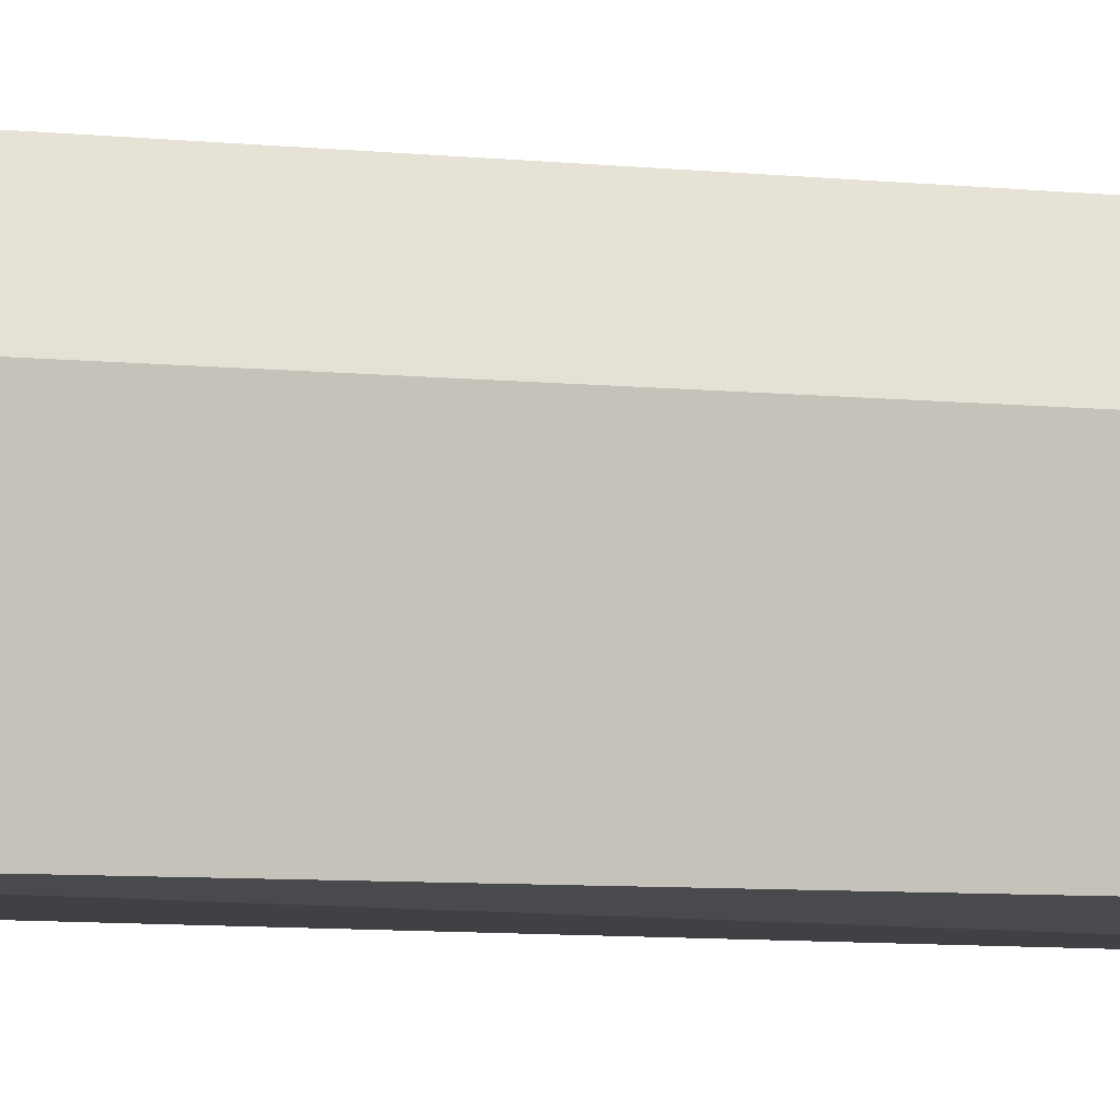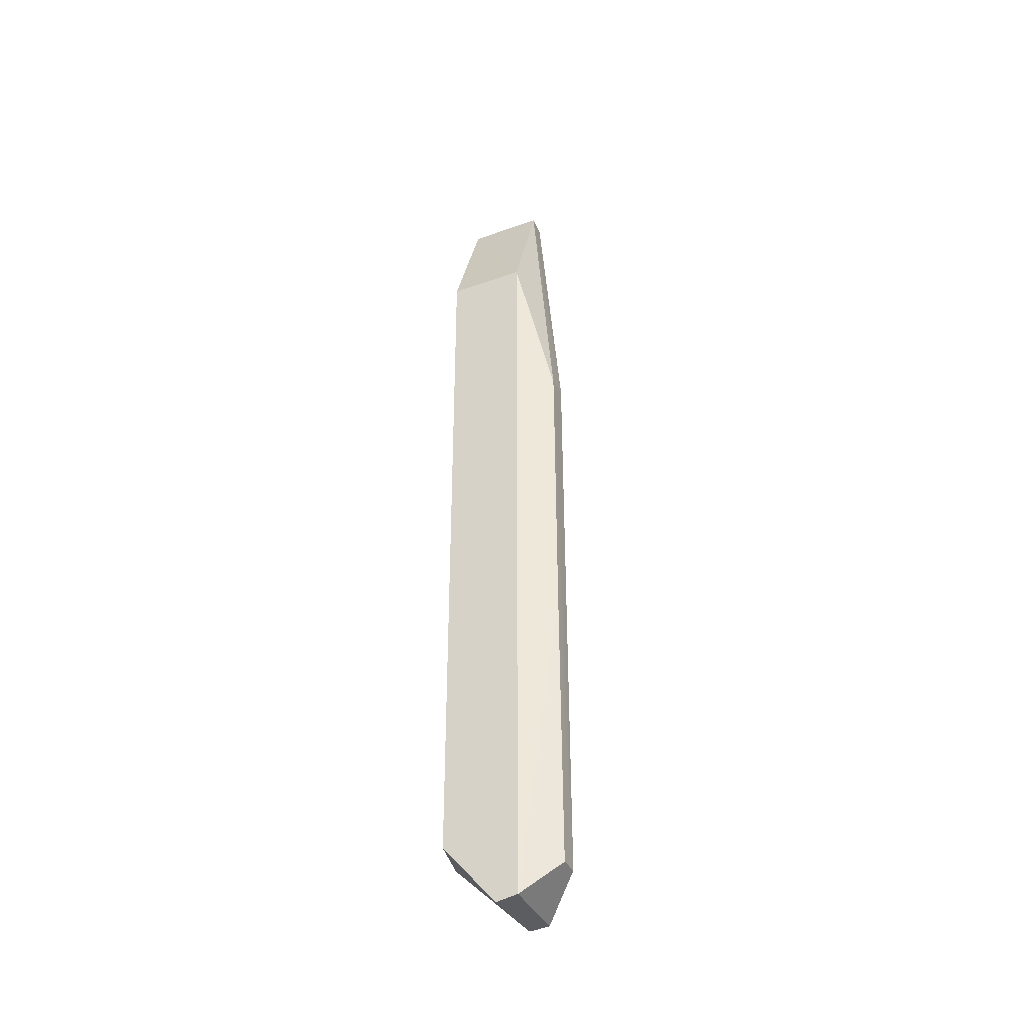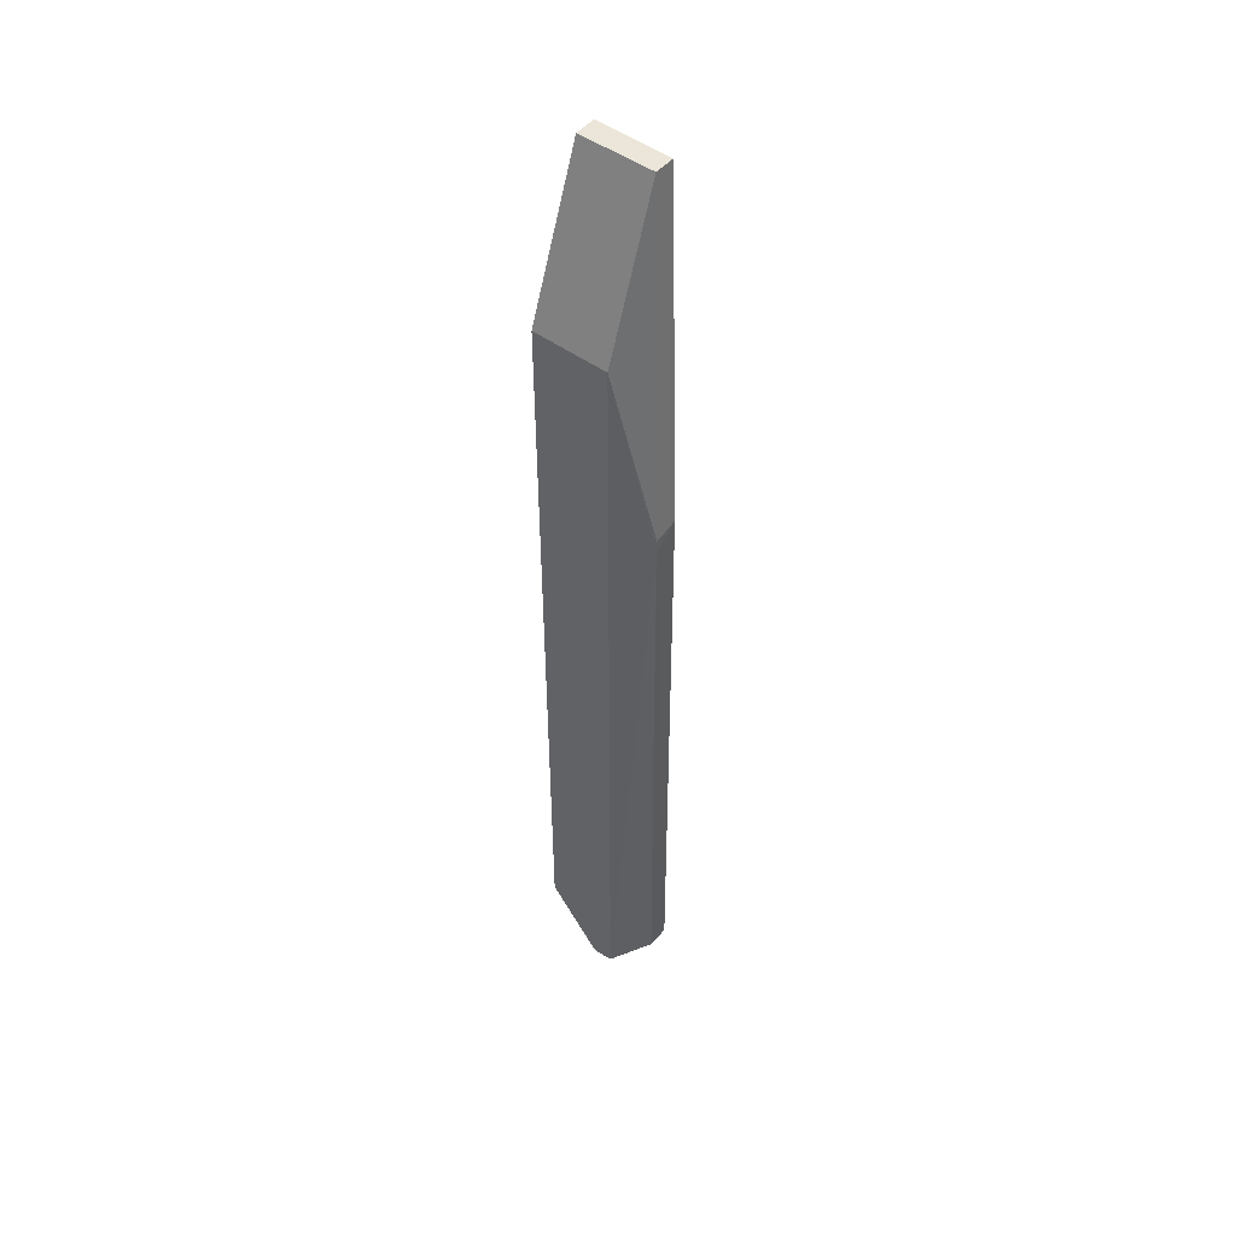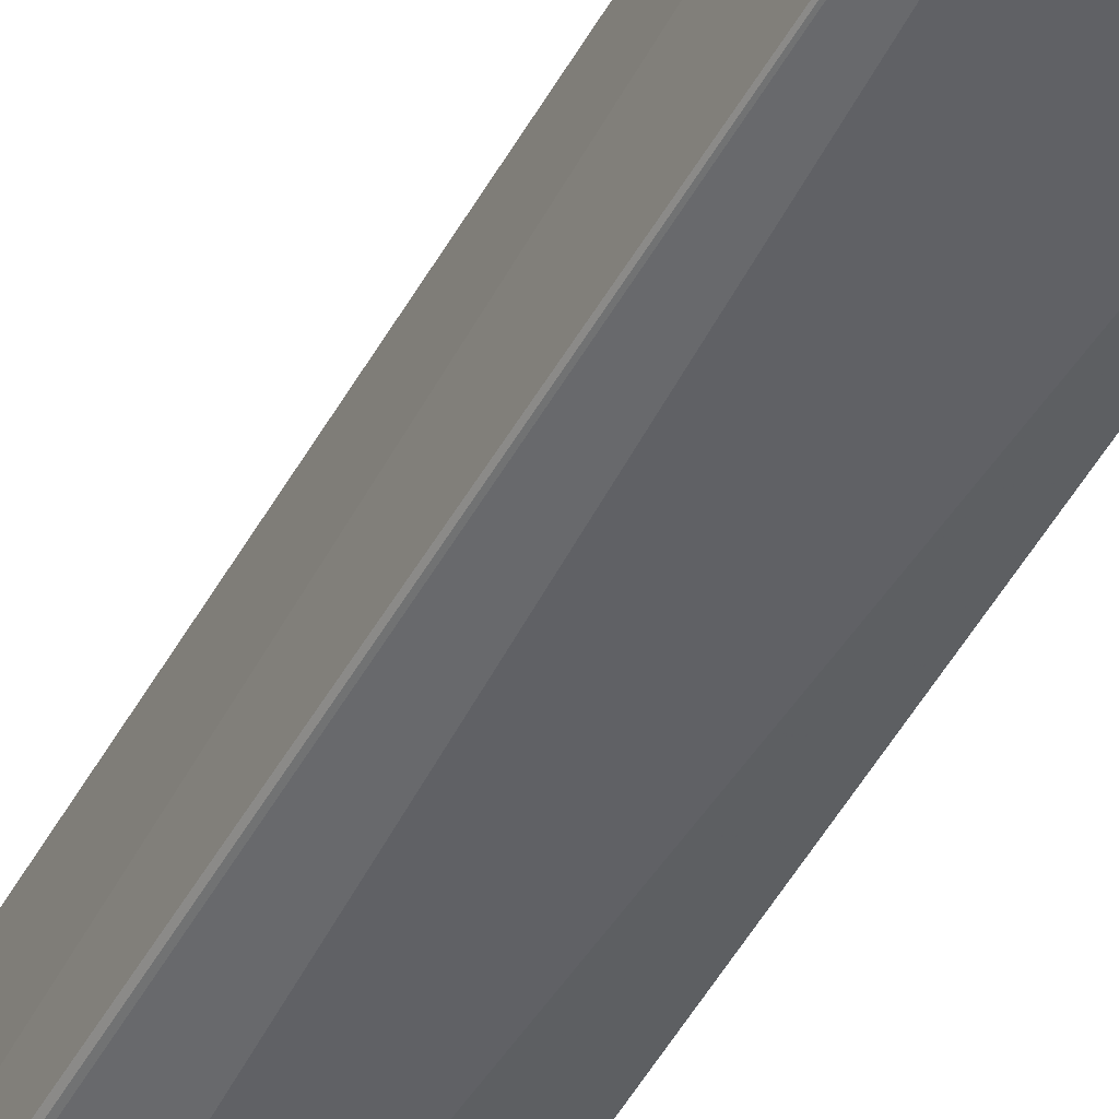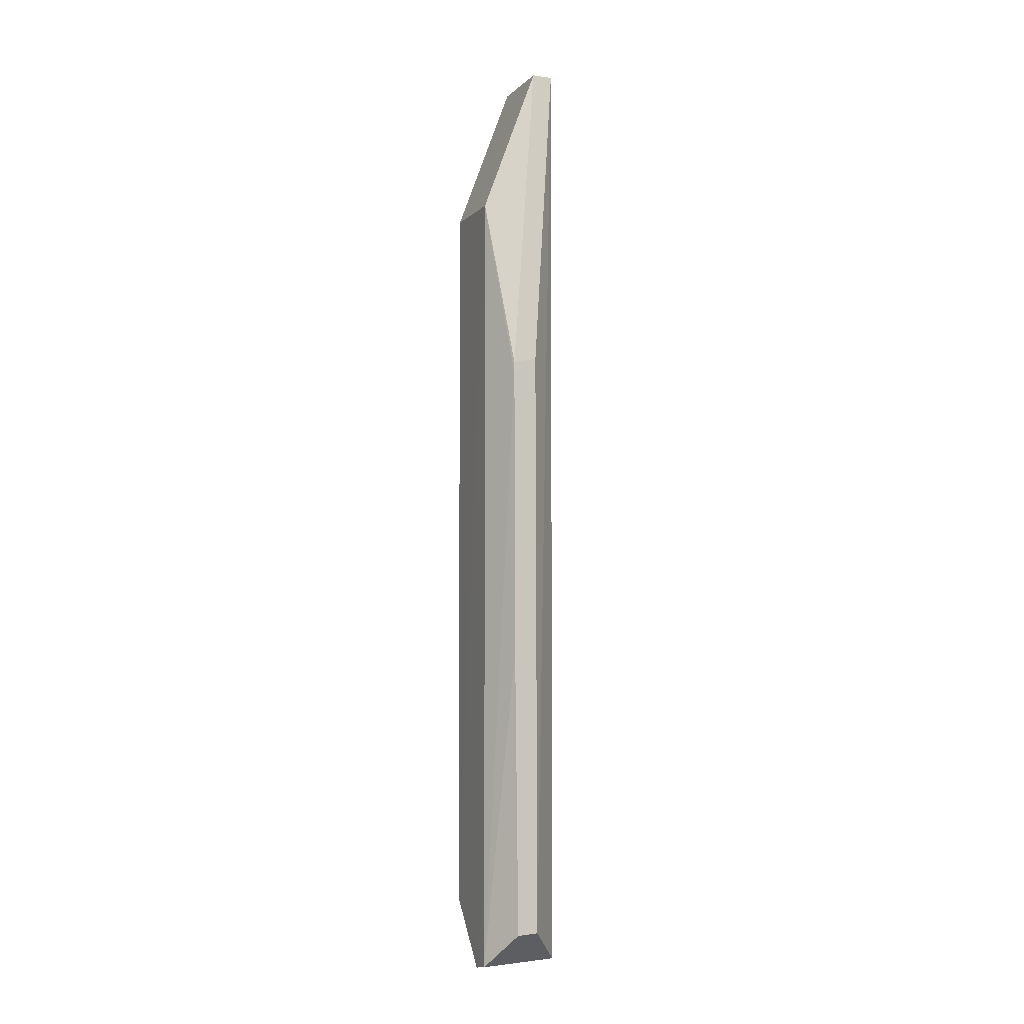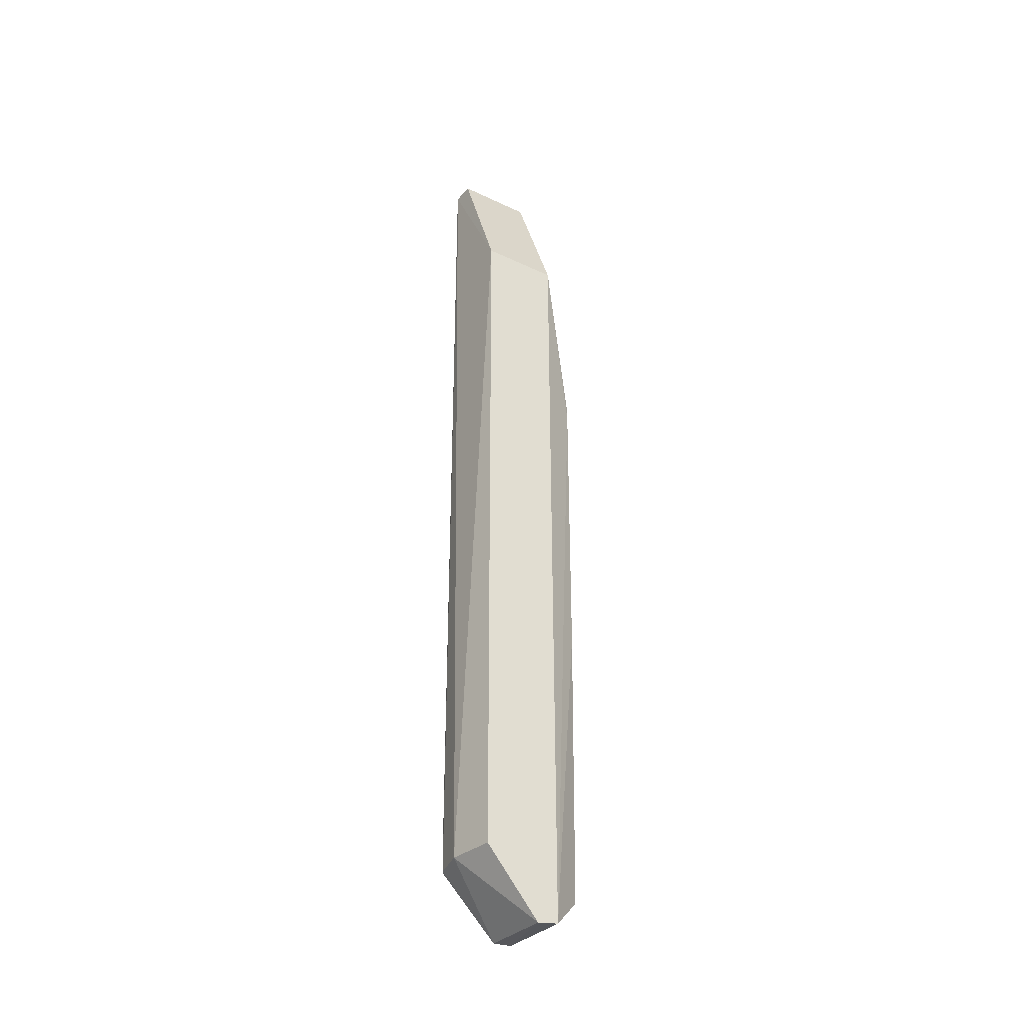
<metadata>
{"format":"obj","ext":"obj","renderer":"f3d","projection":"perspective","resolution":1024,"background":"white","views":[{"elev":-4.0,"azim":-119.2,"up":"+Z"},{"elev":-39.4,"azim":-66.3,"up":"+Y"},{"elev":47.3,"azim":-50.2,"up":"+Y"},{"elev":-49.0,"azim":152.2,"up":"+Z"},{"elev":-5.2,"azim":-22.3,"up":"+Y"},{"elev":-35.5,"azim":-122.2,"up":"+Y"}]}
</metadata>
<code>
v 0.08599 0.06633 0.01702
v 0.08589 -0.1233 0.01699
v 0.08675 -0.112 0.002599
v 0.08181 0.06631 0.00189
v 0.07036 0.03598 0.01745
v 0.08628 0.06632 0.001698
v 0.07418 -0.001383 0.02469
v 0.08178 0.06633 0.01716
v 0.07044 -0.1119 0.002363
v 0.07932 -0.1168 0.02451
v 0.07904 0.002145 0.0245
v 0.0742 0.001134 0.02464
v 0.07043 -0.1249 0.01313
v 0.07044 0.03599 0.001936
v 0.07969 -0.1118 0.0006742
v 0.08565 -0.1237 0.0131
v 0.07041 -0.1242 0.01742
v 0.08594 -0.1119 0.001929
v 0.07508 -0.1171 0.02456
v 0.08638 -0.1005 0.002077
v 0.07435 -0.05961 0.02466
f 1 2 3
f 6 1 3
f 8 4 5
f 8 6 4
f 8 1 6
f 10 2 1
f 11 1 8
f 11 10 1
f 11 7 10
f 12 8 5
f 12 5 7
f 12 11 8
f 12 7 11
f 14 9 5
f 14 5 4
f 14 4 6
f 15 13 9
f 15 14 6
f 15 9 14
f 16 3 2
f 16 2 13
f 16 13 15
f 17 13 2
f 17 2 10
f 17 7 5
f 17 5 9
f 17 9 13
f 18 15 6
f 18 16 15
f 18 3 16
f 19 17 10
f 20 18 6
f 20 6 3
f 20 3 18
f 21 19 10
f 21 10 7
f 21 7 17
f 21 17 19

</code>
